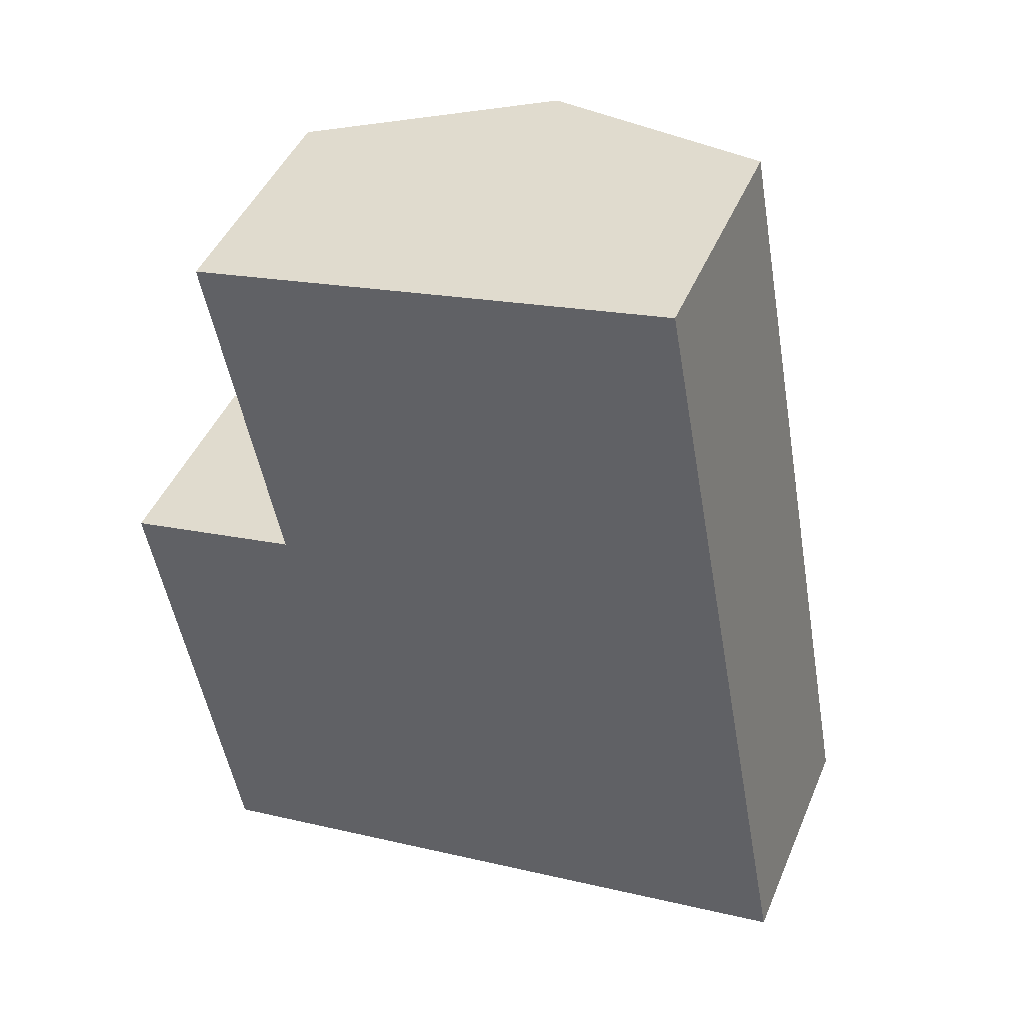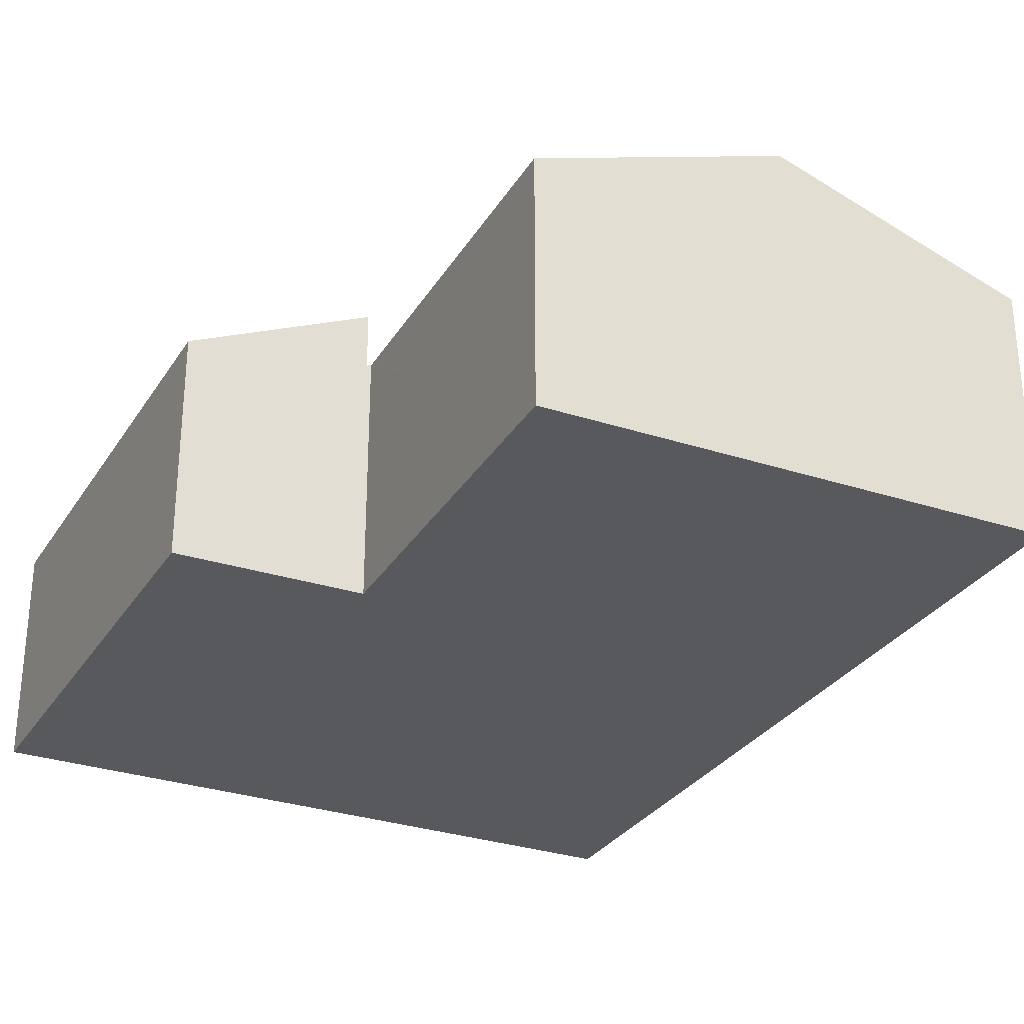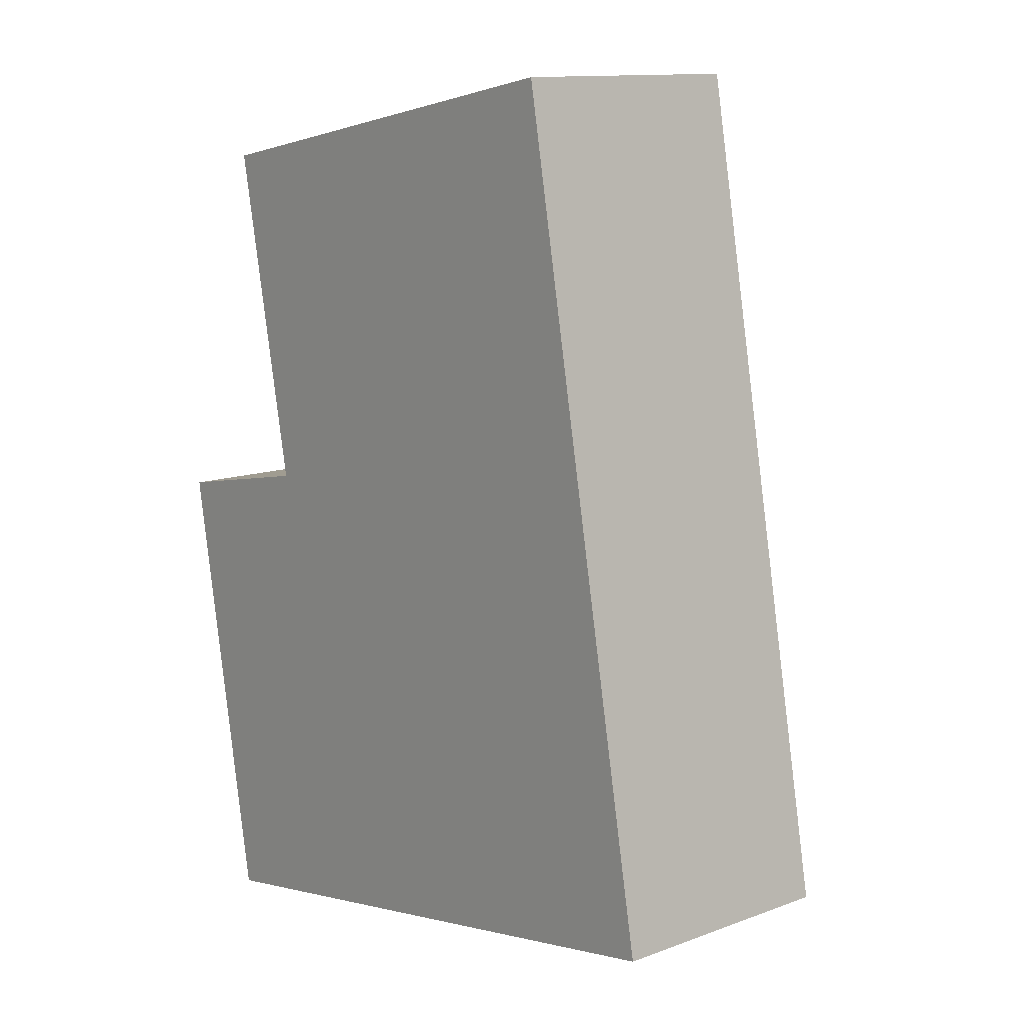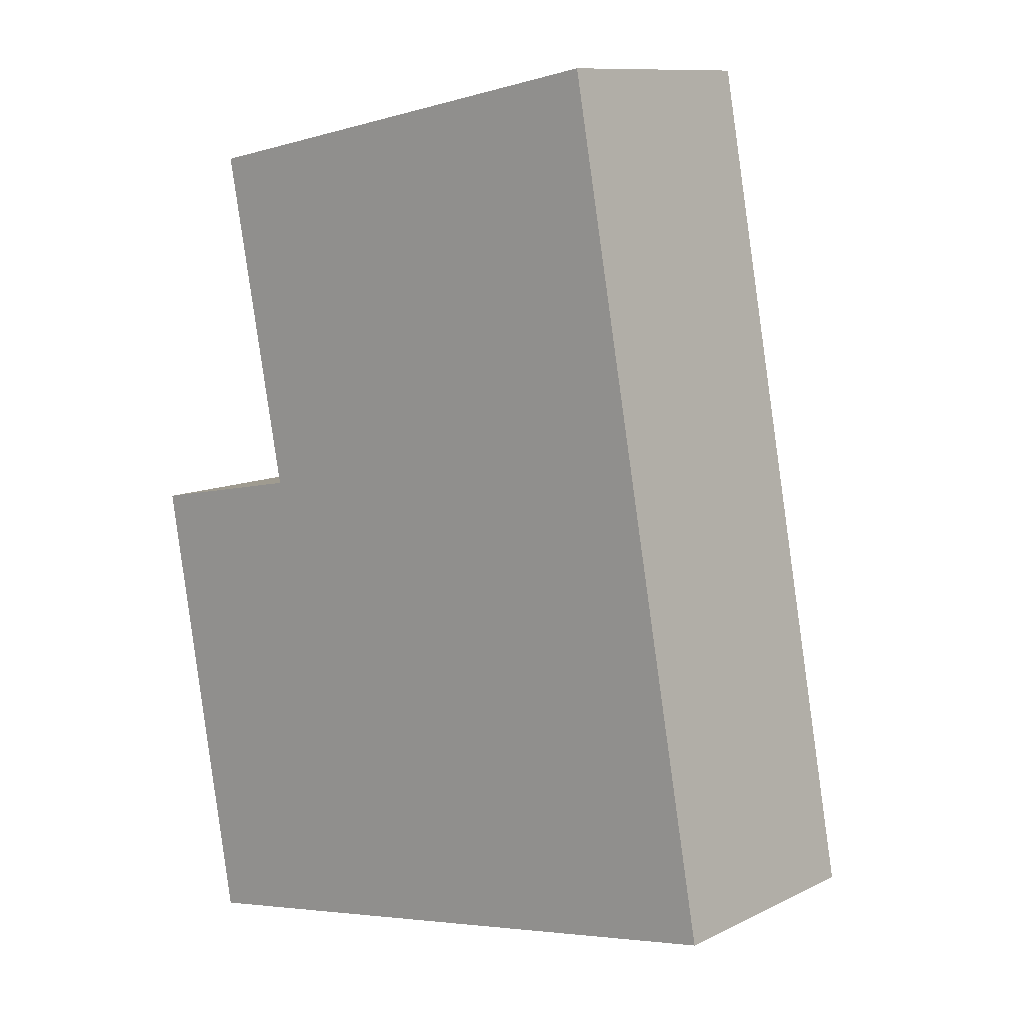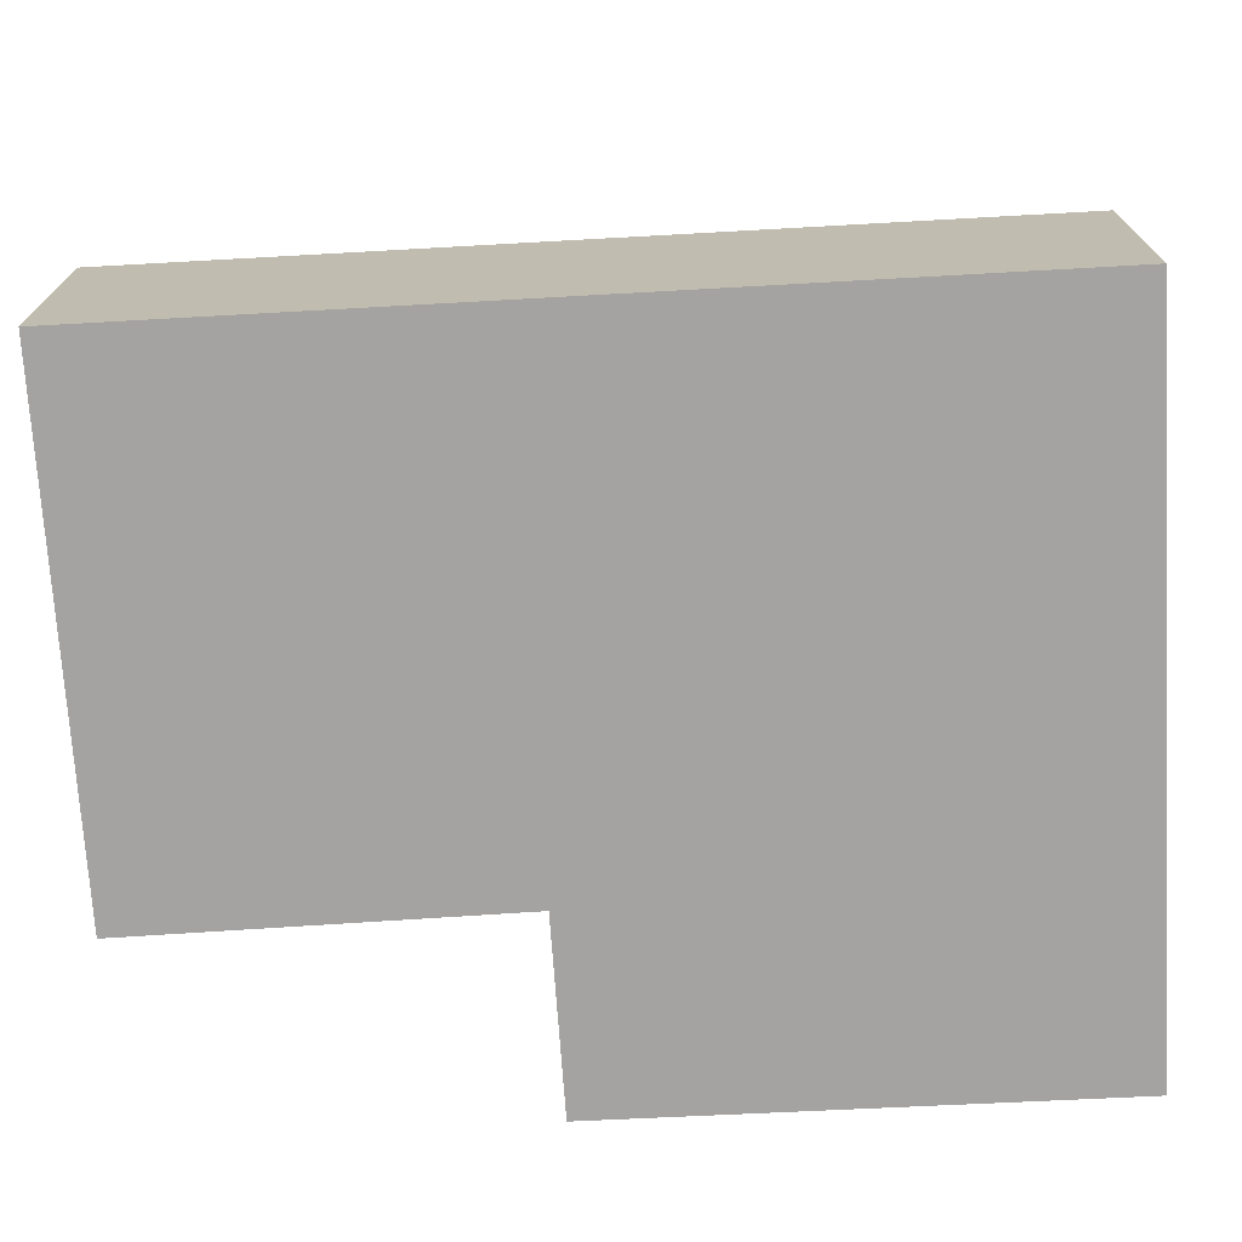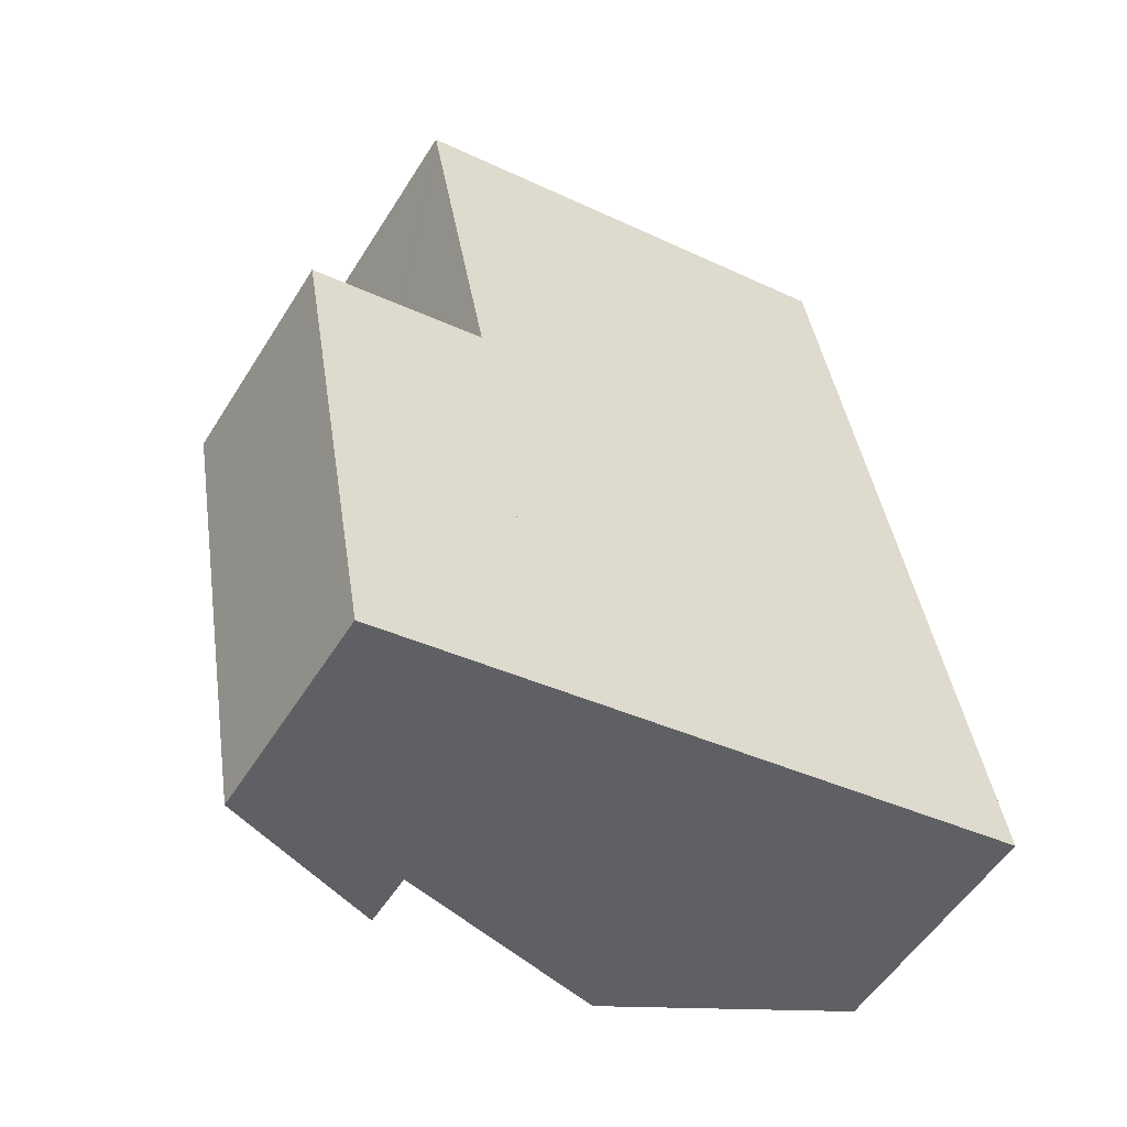
<metadata>
{"format":"obj","ext":"obj","renderer":"f3d","projection":"perspective","resolution":1024,"background":"white","views":[{"elev":45.0,"azim":22.0,"up":"+Z"},{"elev":-29.7,"azim":-36.5,"up":"+Y"},{"elev":12.4,"azim":49.3,"up":"+Z"},{"elev":10.7,"azim":40.2,"up":"+Z"},{"elev":-73.1,"azim":82.9,"up":"+Y"},{"elev":-53.9,"azim":-31.4,"up":"+Z"}]}
</metadata>
<code>
v  0 4.667 2.858e-16
v  5.446 6.334 -9.208
v  1.711 4.649 -9.875
v  3.644 6.316 0.721
v  3.644 -4.415e-17 0.721
v  0 0 0
v  5.446 5.638e-16 -9.208
v  1.711 6.047e-16 -9.875
v  13.51 5.175 3.609
v  7.386 6.938 9.017
v  12.36 5.175 9.975
v  8.695 6.938 1.804
v  13.68 5.175 2.695
v  10.53 6.938 -8.3
v  15.51 5.175 -7.409
v  5.446 5.14 -9.208
v  3.735 5.172 0.739
v  3.644 5.14 0.721
v  3.702 5.172 0.912
v  2.331 5.146 8.043
v  2.331 -4.925e-16 8.043
v  7.386 -5.521e-16 9.017
v  12.36 -6.108e-16 9.975
v  3.735 -4.525e-17 0.739
v  13.51 -2.21e-16 3.609
v  13.68 -1.65e-16 2.695
v  15.51 4.537e-16 -7.409
v  10.53 5.082e-16 -8.3
v  3.702 -5.584e-17 0.912
g defaultobject
f 1 2 3
f 2 1 4
f 1 5 4
f 5 1 6
f 4 7 2
f 7 4 5
f 7 3 2
f 3 7 8
f 3 6 1
f 6 3 8
f 6 7 5
f 7 6 8
f 9 10 11
f 10 9 12
f 12 9 13
f 12 13 14
f 14 13 15
f 16 12 14
f 12 16 17
f 17 16 18
f 12 17 19
f 12 19 10
f 10 19 20
f 21 10 20
f 10 21 11
f 11 21 22
f 11 22 23
f 18 24 17
f 24 18 5
f 23 9 11
f 9 23 25
f 9 25 13
f 13 25 15
f 15 25 26
f 15 26 27
f 27 14 15
f 14 27 16
f 16 27 28
f 16 28 7
f 7 18 16
f 18 7 5
f 19 21 20
f 21 19 17
f 21 17 29
f 29 17 24
f 22 24 23
f 24 22 29
f 29 22 21
f 26 28 27
f 28 26 7
f 7 26 25
f 7 25 23
f 7 23 24
f 7 24 5

</code>
